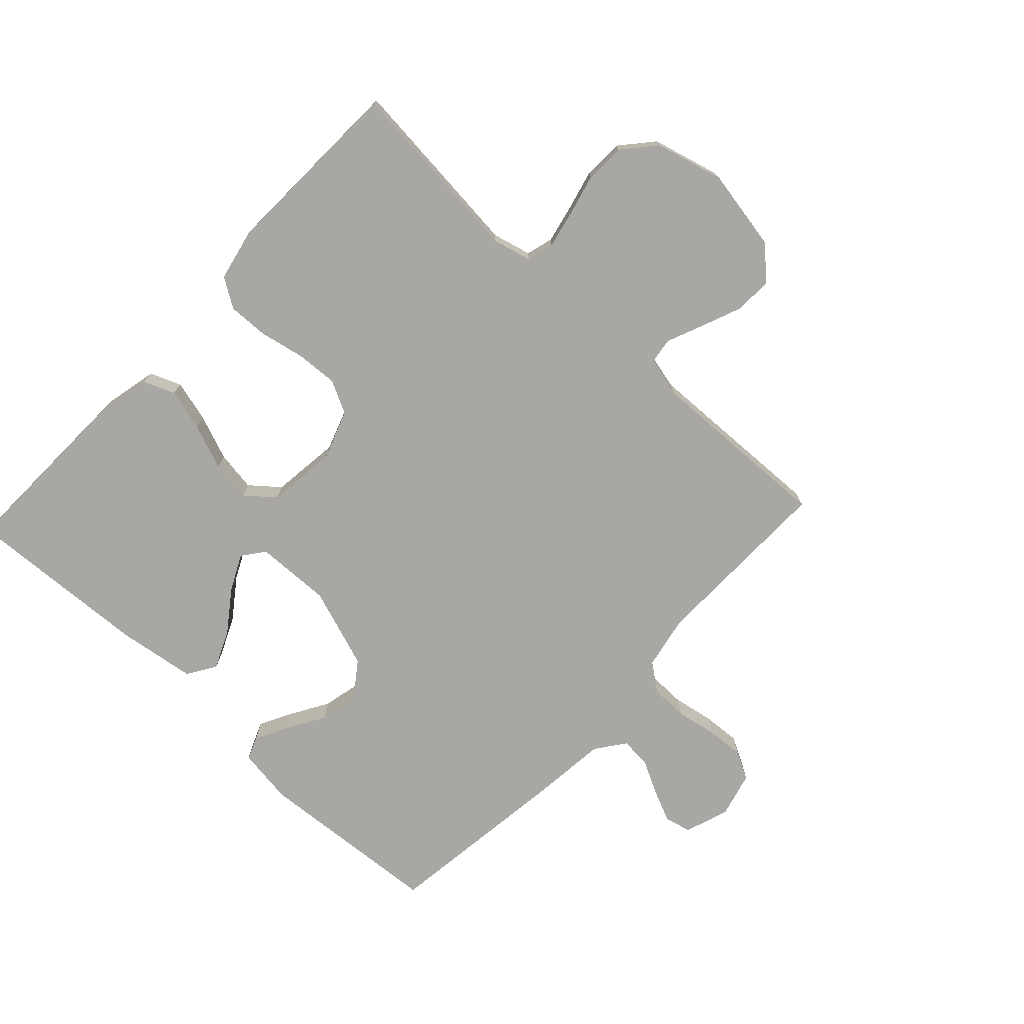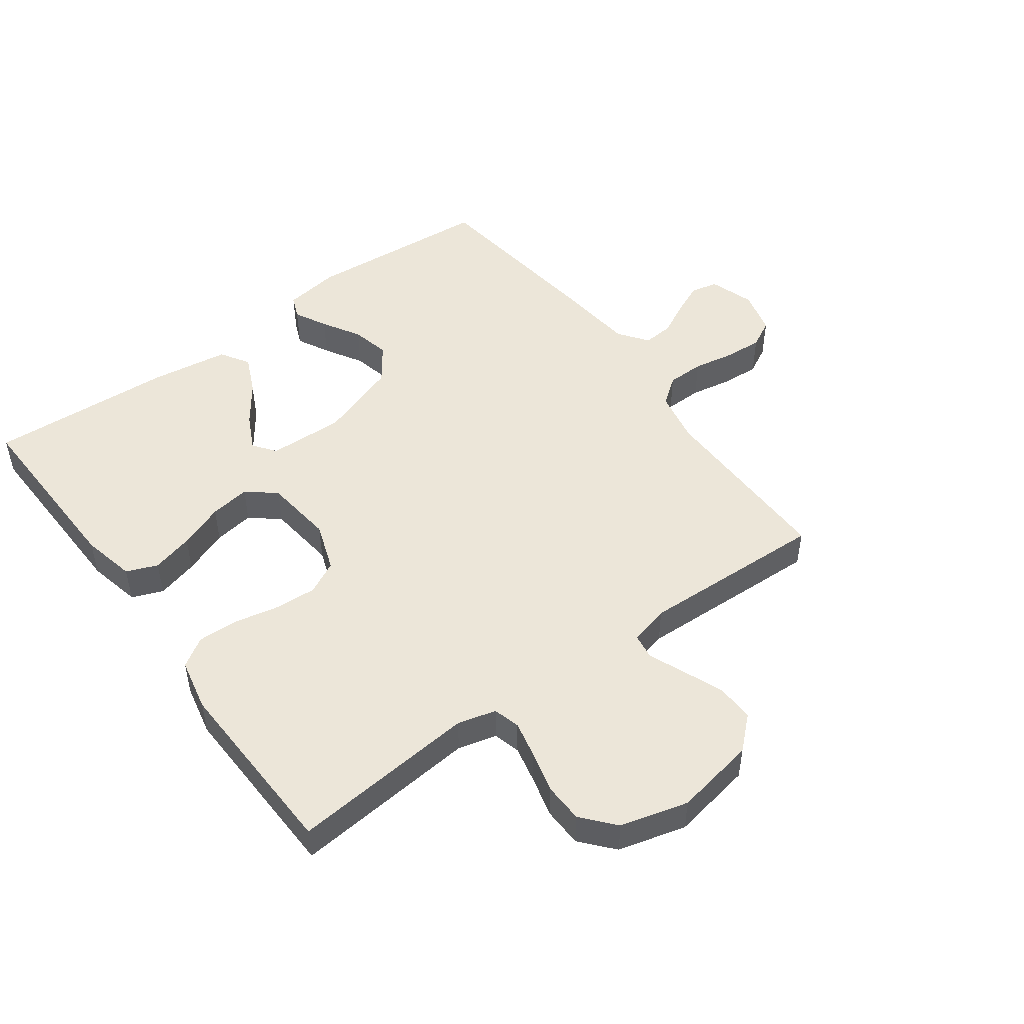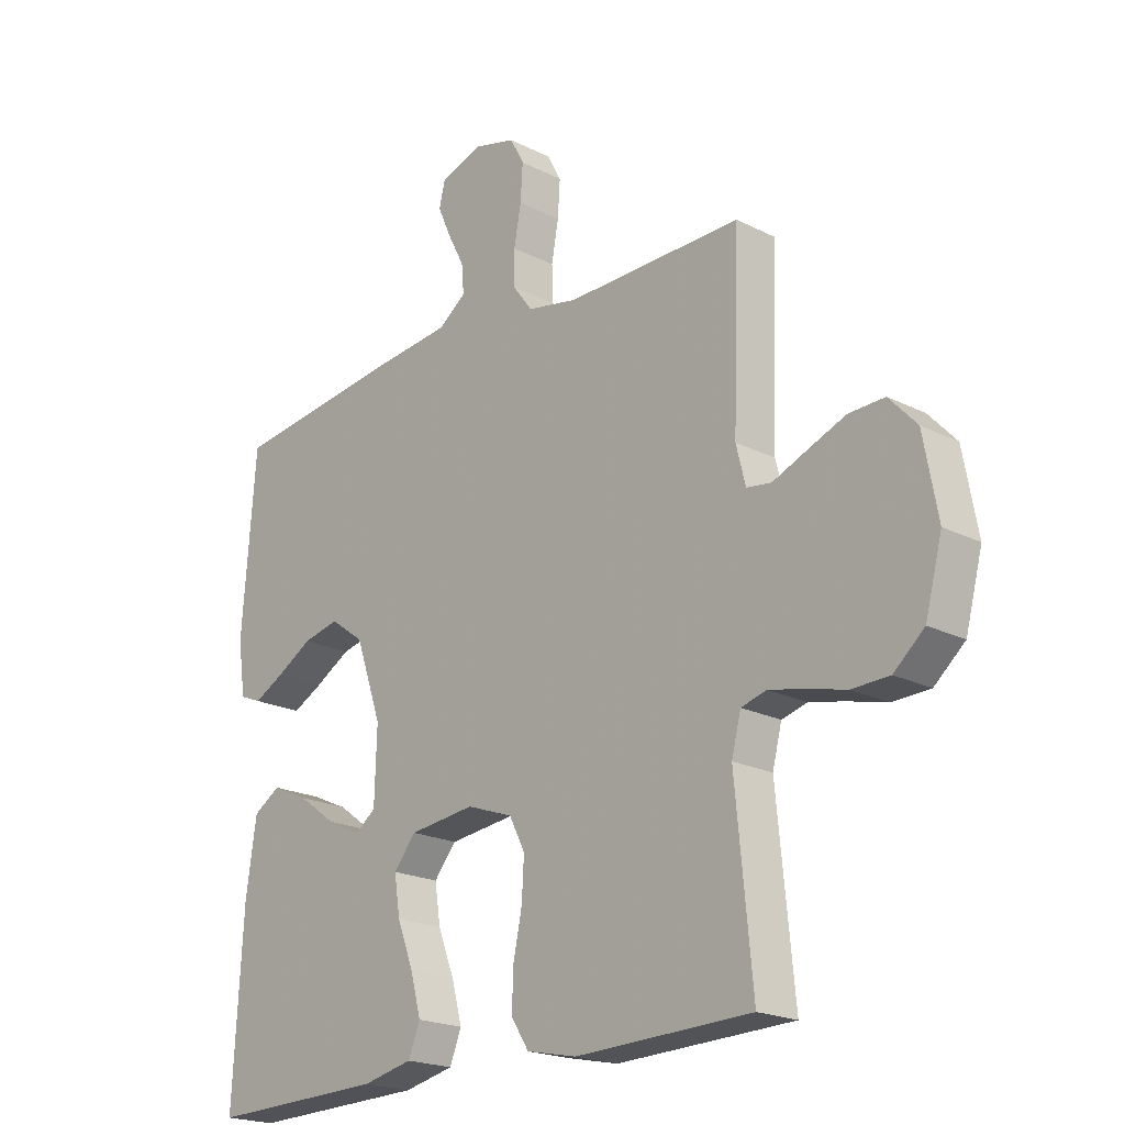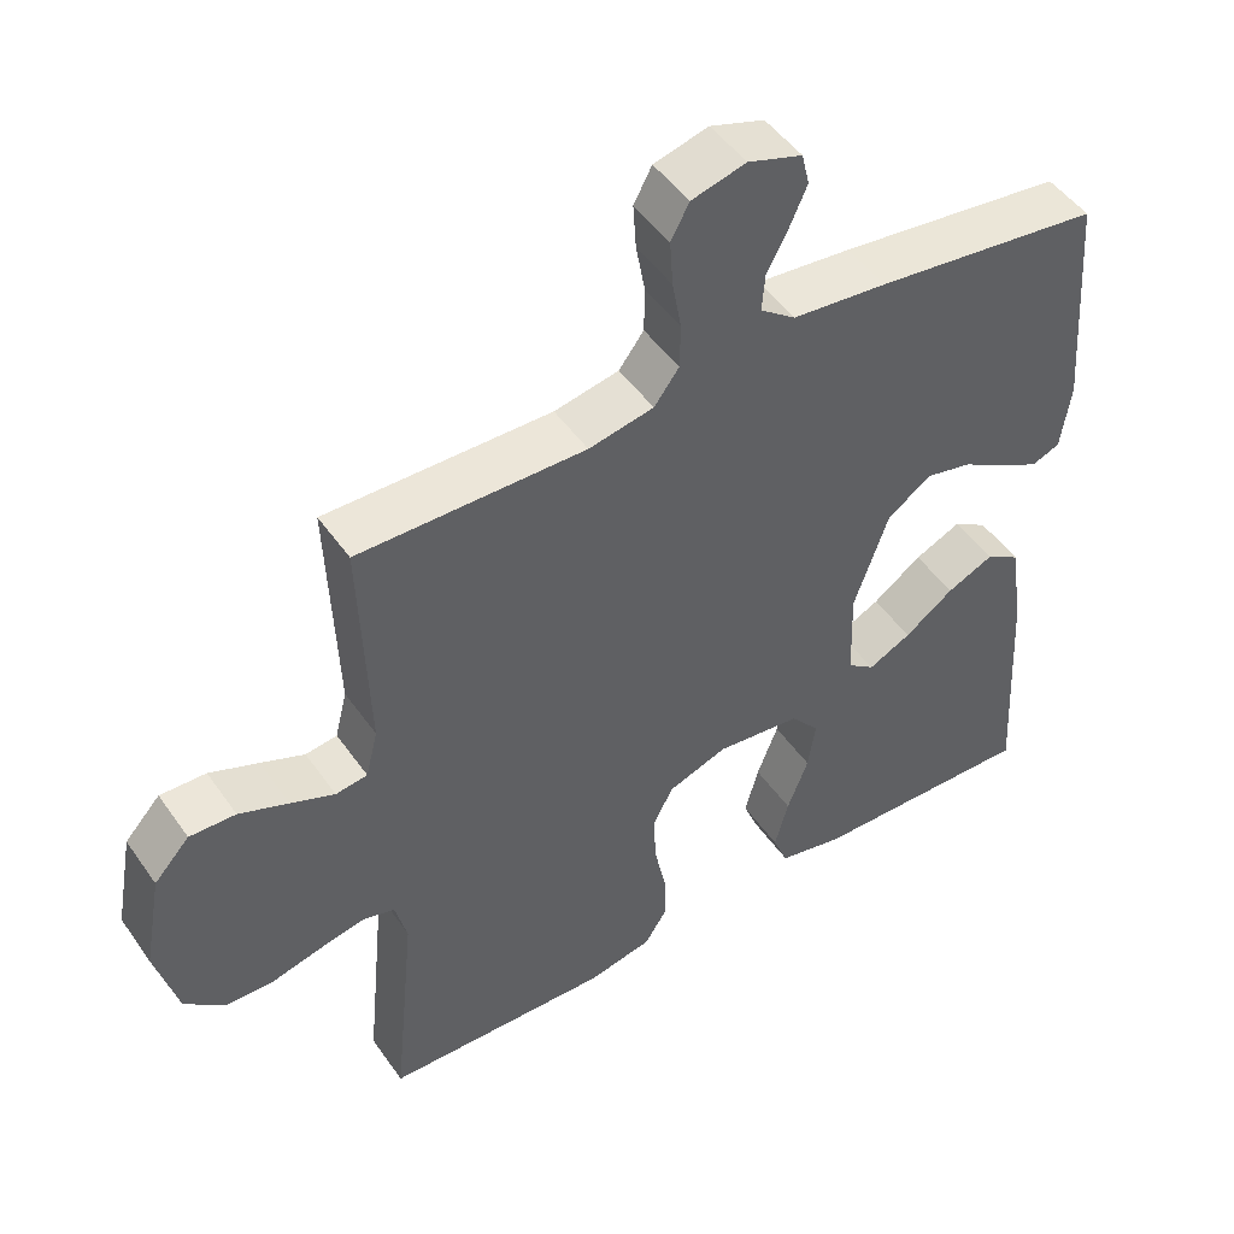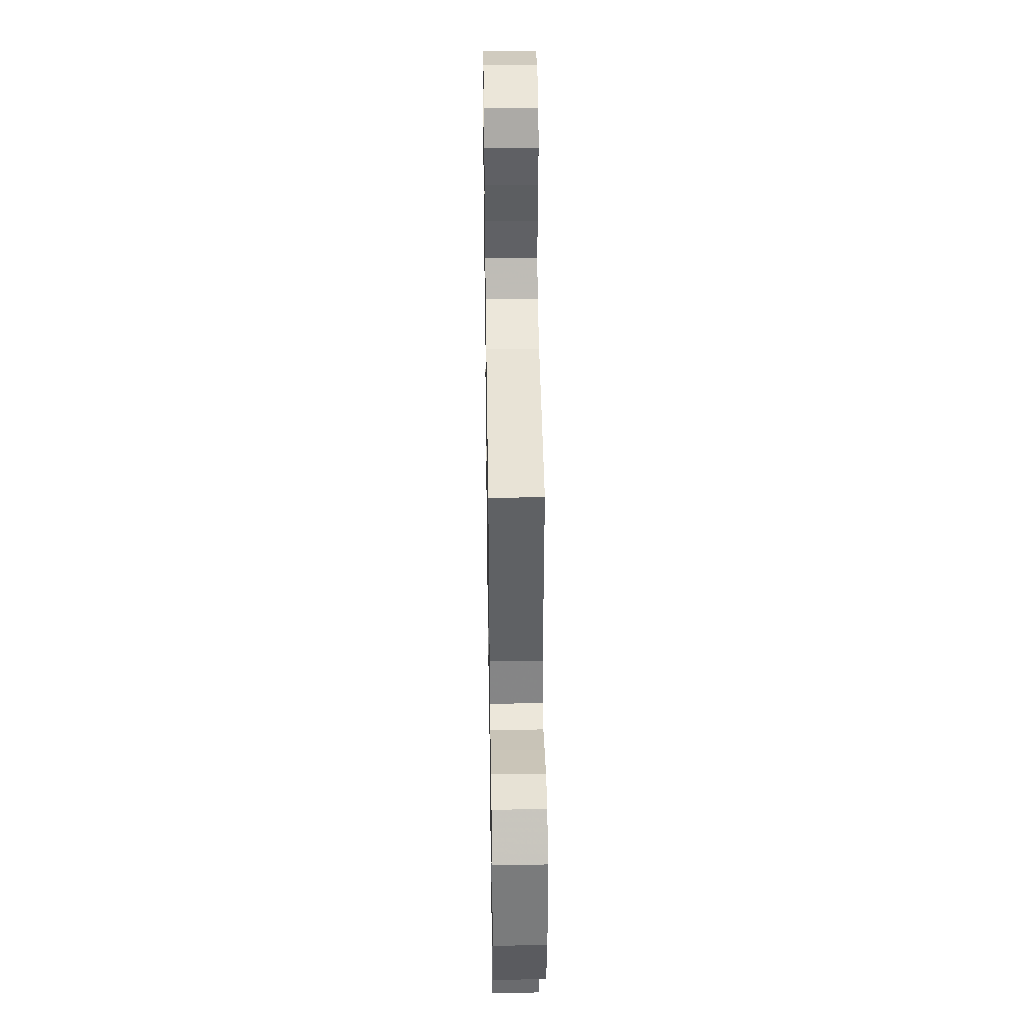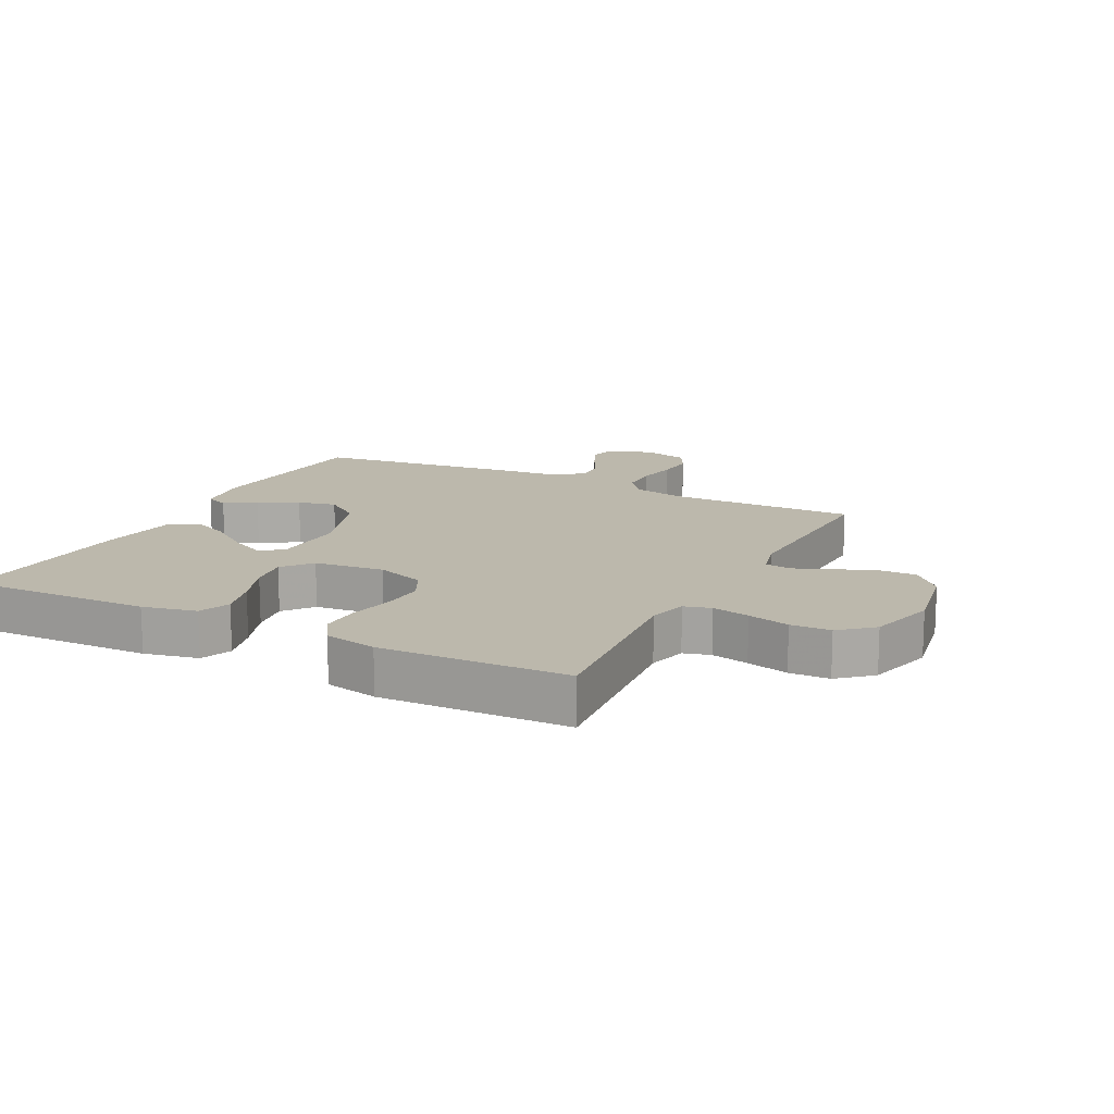
<metadata>
{"format":"obj","ext":"obj","renderer":"f3d","projection":"perspective","resolution":1024,"background":"white","views":[{"elev":-74.6,"azim":-133.1,"up":"+Y"},{"elev":49.2,"azim":-126.2,"up":"+Y"},{"elev":-20.5,"azim":-132.6,"up":"+Z"},{"elev":48.4,"azim":-33.4,"up":"+Z"},{"elev":42.2,"azim":-90.9,"up":"+Z"},{"elev":14.6,"azim":-152.9,"up":"+Y"}]}
</metadata>
<code>
v -0.5 0.07 0.5
v -0.2 0.07 0.496
v -0.114 0.07 0.513
v -0.081 0.07 0.557
v -0.08 0.07 0.617
v -0.092 0.07 0.683
v -0.096 0.07 0.744
v -0.072 0.07 0.789
v 0 0.07 0.808
v 0.072 0.07 0.784
v 0.082 0.07 0.741
v 0.059 0.07 0.689
v 0.031 0.07 0.635
v 0.027 0.07 0.586
v 0.074 0.07 0.551
v 0.2 0.07 0.538
v 0.5 0.07 0.5
v 0.523 0.07 0.2
v 0.51 0.07 0.11
v 0.473 0.07 0.095
v 0.421 0.07 0.122
v 0.36 0.07 0.158
v 0.298 0.07 0.172
v 0.24 0.07 0.13
v 0.195 0.07 0
v 0.199 0.07 -0.122
v 0.235 0.07 -0.149
v 0.292 0.07 -0.121
v 0.357 0.07 -0.074
v 0.419 0.07 -0.046
v 0.465 0.07 -0.075
v 0.483 0.07 -0.2
v 0.5 0.07 -0.5
v 0.2 0.07 -0.492
v 0.114 0.07 -0.473
v 0.094 0.07 -0.423
v 0.112 0.07 -0.356
v 0.14 0.07 -0.283
v 0.15 0.07 -0.218
v 0.112 0.07 -0.172
v 0 0.07 -0.159
v -0.079 0.07 -0.187
v -0.106 0.07 -0.24
v -0.102 0.07 -0.308
v -0.087 0.07 -0.38
v -0.085 0.07 -0.445
v -0.115 0.07 -0.492
v -0.2 0.07 -0.51
v -0.5 0.07 -0.5
v -0.471 0.07 -0.2
v -0.487 0.07 -0.138
v -0.53 0.07 -0.126
v -0.59 0.07 -0.139
v -0.657 0.07 -0.156
v -0.721 0.07 -0.154
v -0.773 0.07 -0.109
v -0.802 0.07 0
v -0.778 0.07 0.131
v -0.731 0.07 0.182
v -0.67 0.07 0.18
v -0.605 0.07 0.154
v -0.547 0.07 0.13
v -0.505 0.07 0.136
v -0.489 0.07 0.2
v -0.5 0 0.5
v -0.2 0 0.496
v -0.114 0 0.513
v -0.081 0 0.557
v -0.08 0 0.617
v -0.092 0 0.683
v -0.096 0 0.744
v -0.072 0 0.789
v 0 0 0.808
v 0.072 0 0.784
v 0.082 0 0.741
v 0.059 0 0.689
v 0.031 0 0.635
v 0.027 0 0.586
v 0.074 0 0.551
v 0.2 0 0.538
v 0.5 0 0.5
v 0.523 0 0.2
v 0.51 0 0.11
v 0.473 0 0.095
v 0.421 0 0.122
v 0.36 0 0.158
v 0.298 0 0.172
v 0.24 0 0.13
v 0.195 0 0
v 0.199 0 -0.122
v 0.235 0 -0.149
v 0.292 0 -0.121
v 0.357 0 -0.074
v 0.419 0 -0.046
v 0.465 0 -0.075
v 0.483 0 -0.2
v 0.5 0 -0.5
v 0.2 0 -0.492
v 0.114 0 -0.473
v 0.094 0 -0.423
v 0.112 0 -0.356
v 0.14 0 -0.283
v 0.15 0 -0.218
v 0.112 0 -0.172
v 0 0 -0.159
v -0.079 0 -0.187
v -0.106 0 -0.24
v -0.102 0 -0.308
v -0.087 0 -0.38
v -0.085 0 -0.445
v -0.115 0 -0.492
v -0.2 0 -0.51
v -0.5 0 -0.5
v -0.471 0 -0.2
v -0.487 0 -0.138
v -0.53 0 -0.126
v -0.59 0 -0.139
v -0.657 0 -0.156
v -0.721 0 -0.154
v -0.773 0 -0.109
v -0.802 0 0
v -0.778 0 0.131
v -0.731 0 0.182
v -0.67 0 0.18
v -0.605 0 0.154
v -0.547 0 0.13
v -0.505 0 0.136
v -0.489 0 0.2
f 59 60 61 62
f 57 58 59 62
f 57 62 63
f 56 57 63
f 53 54 55 56
f 52 53 56 63
f 51 52 63 64
f 47 48 49 50
f 47 50 51 64
f 44 45 46 47
f 43 44 47 64
f 35 36 37 38
f 35 38 39
f 34 35 39
f 33 34 39
f 32 33 39 40
f 28 29 30 31
f 27 28 31 32
f 19 20 21 22
f 17 18 19 22
f 15 16 17 22
f 14 15 22 23
f 10 11 12 13
f 8 9 10 13
f 8 13 14
f 5 6 7 8
f 4 5 8 14
f 3 4 14 23
f 43 64 1 2
f 42 43 2 3
f 41 42 3
f 27 32 40 41
f 26 27 41
f 25 26 41 3
f 24 25 3
f 3 23 24
f 126 125 124 123
f 126 123 122 121
f 127 126 121
f 127 121 120
f 120 119 118 117
f 127 120 117 116
f 128 127 116 115
f 114 113 112 111
f 128 115 114 111
f 111 110 109 108
f 128 111 108 107
f 102 101 100 99
f 103 102 99
f 103 99 98
f 103 98 97
f 104 103 97 96
f 95 94 93 92
f 96 95 92 91
f 86 85 84 83
f 86 83 82 81
f 86 81 80 79
f 87 86 79 78
f 77 76 75 74
f 77 74 73 72
f 78 77 72
f 72 71 70 69
f 78 72 69 68
f 87 78 68 67
f 66 65 128 107
f 67 66 107 106
f 67 106 105
f 105 104 96 91
f 105 91 90
f 67 105 90 89
f 67 89 88
f 88 87 67
f 1 65 66 2
f 2 66 67 3
f 3 67 68 4
f 4 68 69 5
f 5 69 70 6
f 6 70 71 7
f 7 71 72 8
f 8 72 73 9
f 9 73 74 10
f 10 74 75 11
f 11 75 76 12
f 12 76 77 13
f 13 77 78 14
f 14 78 79 15
f 15 79 80 16
f 16 80 81 17
f 17 81 82 18
f 18 82 83 19
f 19 83 84 20
f 20 84 85 21
f 21 85 86 22
f 22 86 87 23
f 23 87 88 24
f 24 88 89 25
f 25 89 90 26
f 26 90 91 27
f 27 91 92 28
f 28 92 93 29
f 29 93 94 30
f 30 94 95 31
f 31 95 96 32
f 32 96 97 33
f 33 97 98 34
f 34 98 99 35
f 35 99 100 36
f 36 100 101 37
f 37 101 102 38
f 38 102 103 39
f 39 103 104 40
f 40 104 105 41
f 41 105 106 42
f 42 106 107 43
f 43 107 108 44
f 44 108 109 45
f 45 109 110 46
f 46 110 111 47
f 47 111 112 48
f 48 112 113 49
f 49 113 114 50
f 50 114 115 51
f 51 115 116 52
f 52 116 117 53
f 53 117 118 54
f 54 118 119 55
f 55 119 120 56
f 56 120 121 57
f 57 121 122 58
f 58 122 123 59
f 59 123 124 60
f 60 124 125 61
f 61 125 126 62
f 62 126 127 63
f 63 127 128 64
f 64 128 65 1

</code>
